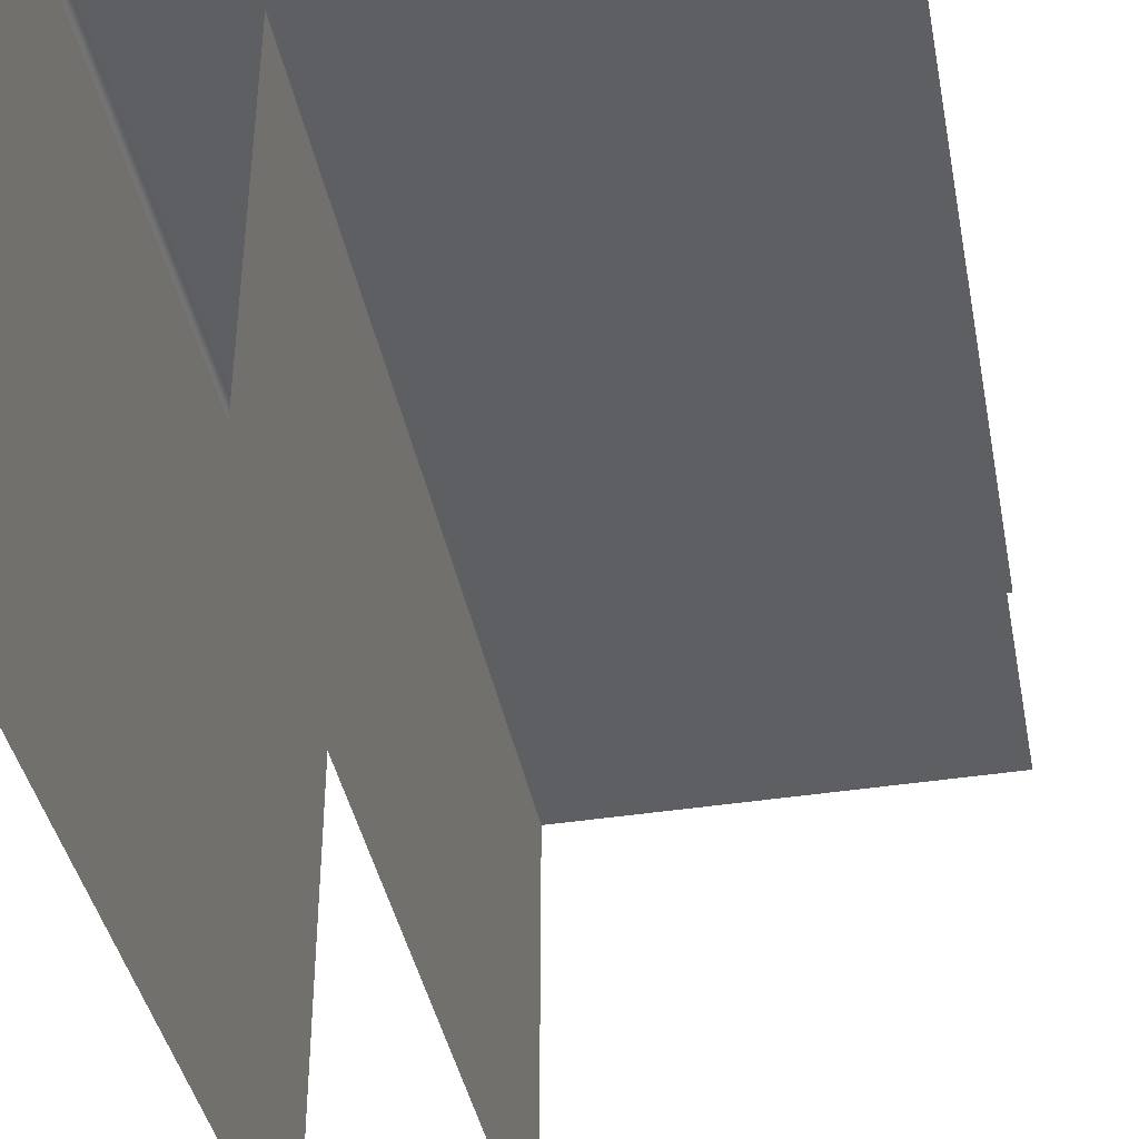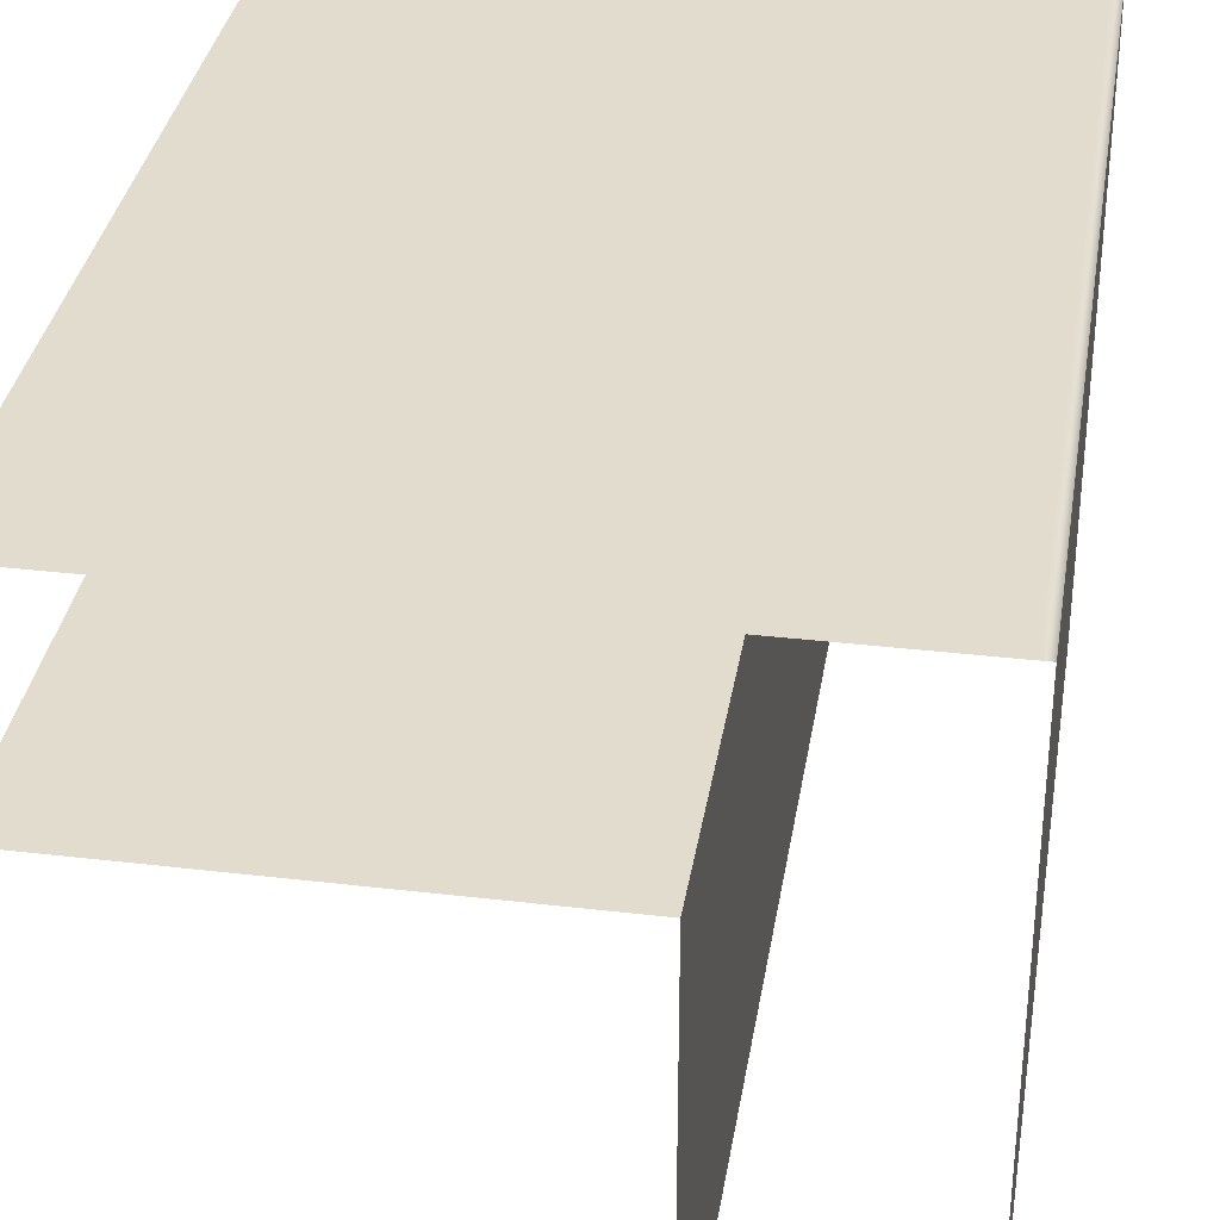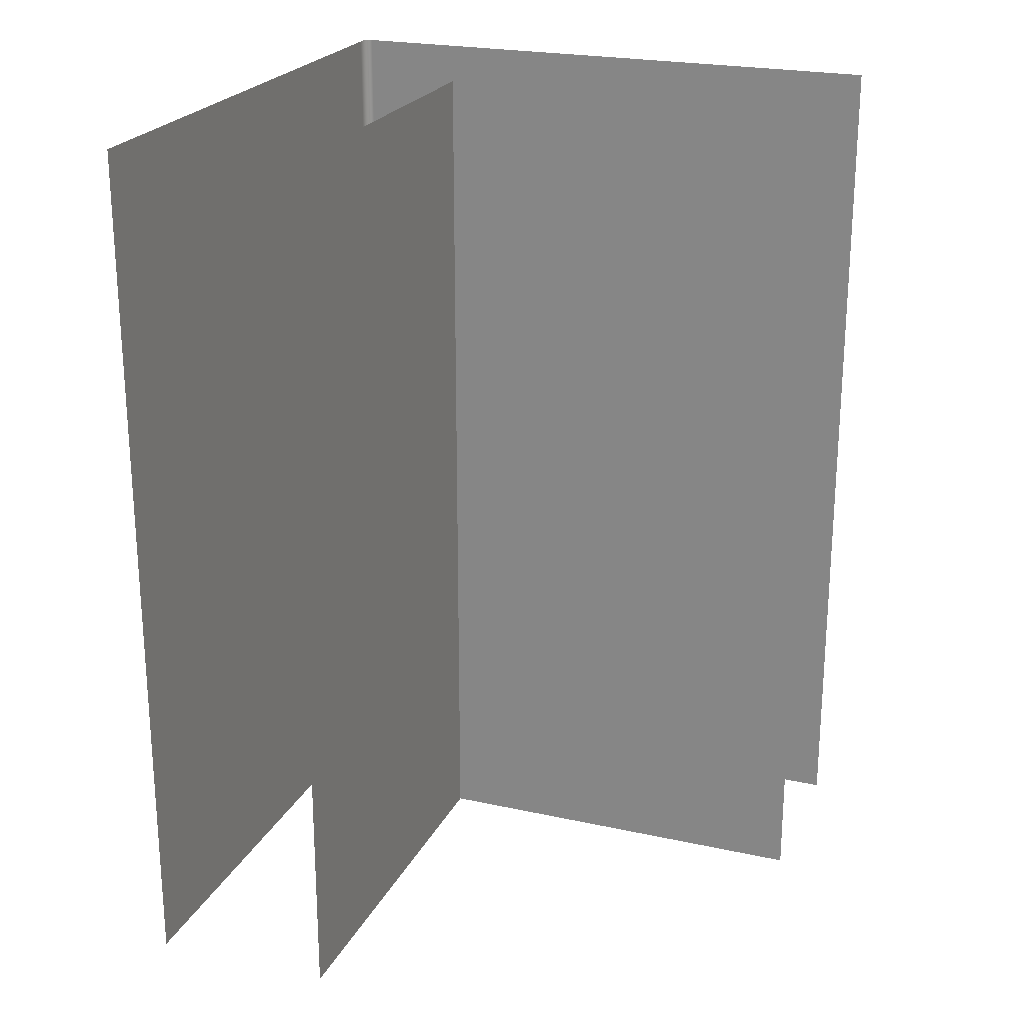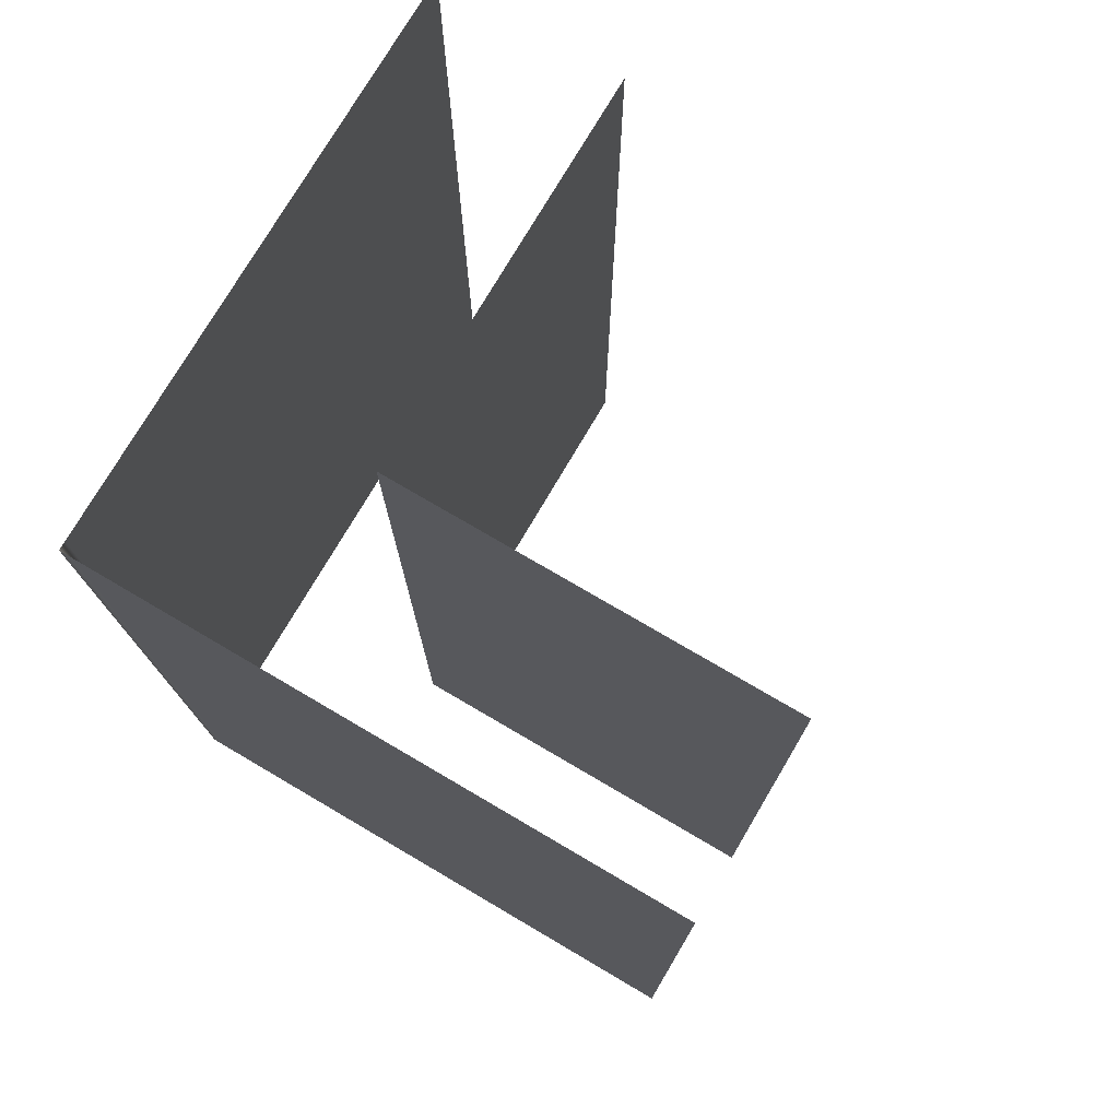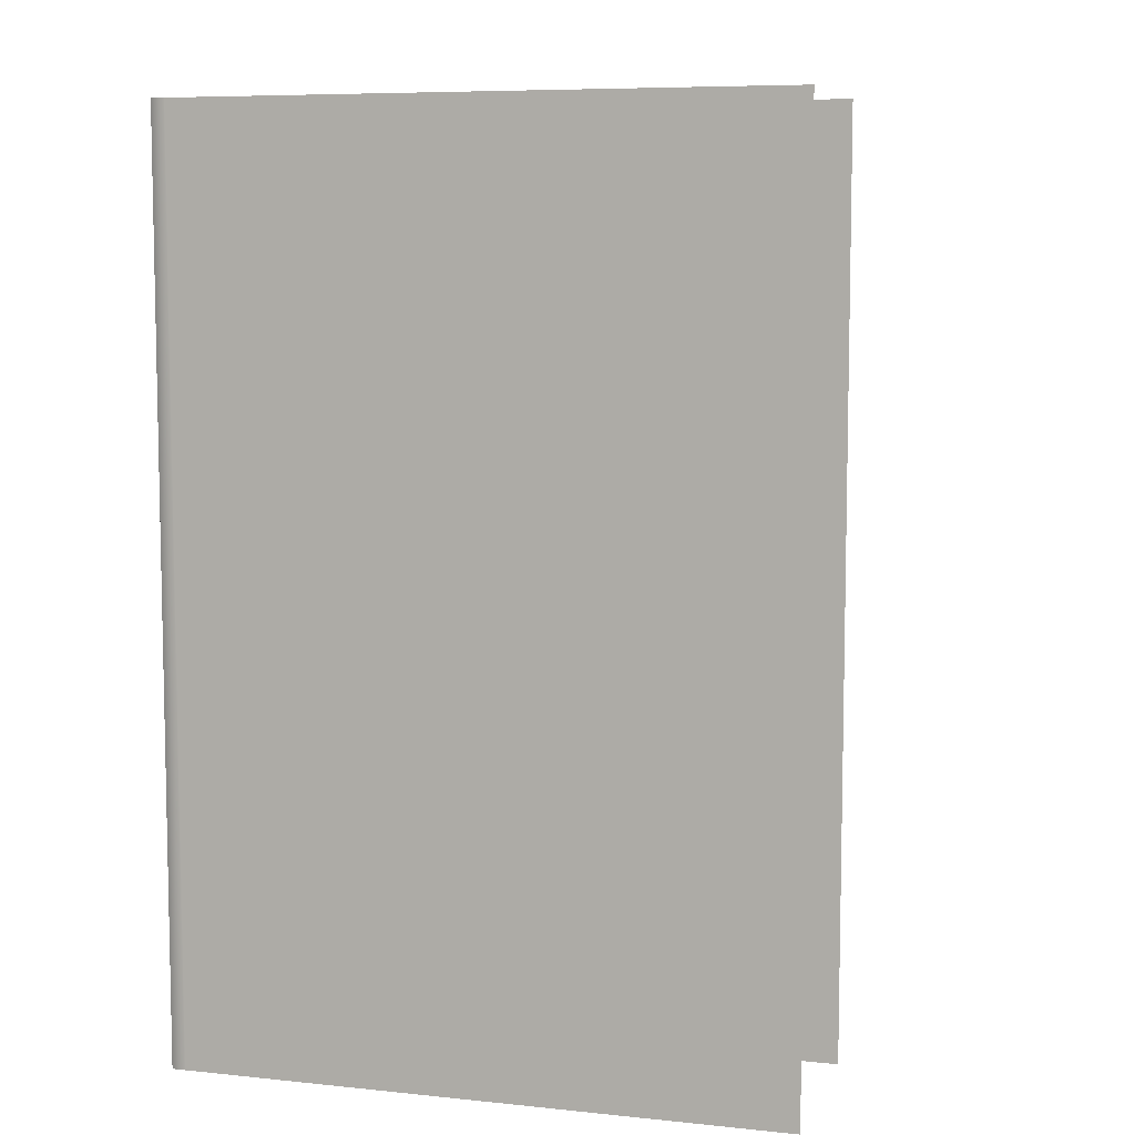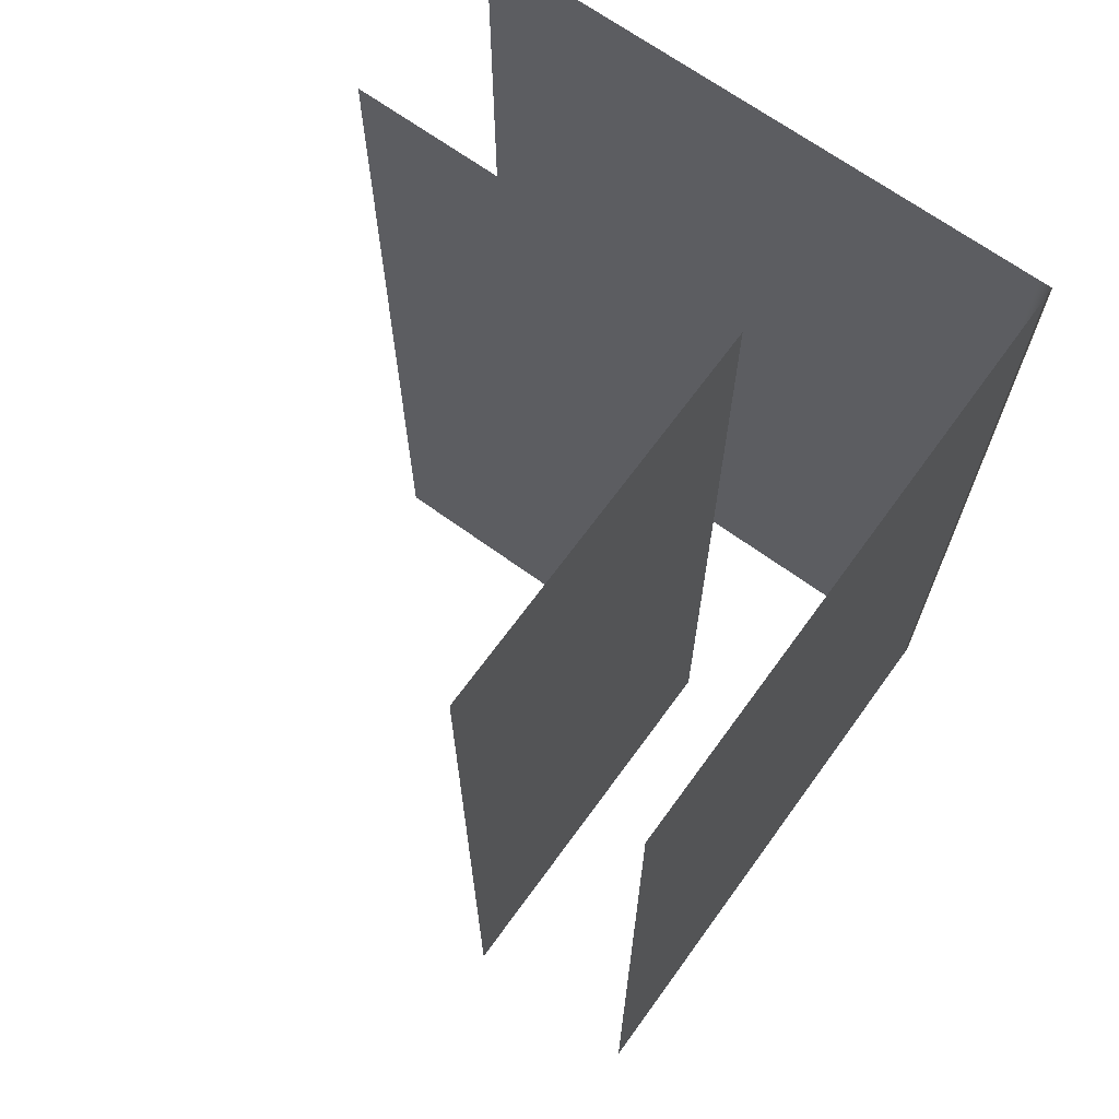
<metadata>
{"format":"obj","ext":"obj","renderer":"f3d","projection":"perspective","resolution":1024,"background":"white","views":[{"elev":-40.2,"azim":-169.1,"up":"+Z"},{"elev":34.0,"azim":9.1,"up":"+Z"},{"elev":22.9,"azim":-159.4,"up":"+Y"},{"elev":75.7,"azim":120.4,"up":"+Y"},{"elev":7.5,"azim":106.4,"up":"+Y"},{"elev":67.9,"azim":-54.0,"up":"+Y"}]}
</metadata>
<code>
g default
v 200 0 0
v 200 300 0
v 200 0 -200
v 200 300 -200
v 0 0 0
v 0 300 0
v 136.9 0 -200
v 136.9 300 -200
v 136.9 300 -63.11
v 136.9 0 -63.11
v 0 0 -63.11
v 0 300 -63.11
v 197.1 300 0
v 197.1 0 0
v 200 300 -4.532
v 200 0 -4.532
g Building_Mid_Corner_A_LOD1 Building_Mid_Corner_A
f 16 3 4 15
f 1 2 13 14
f 9 8 7 10
f 12 9 10 11
f 14 13 6 5
f 1 16 15 2

</code>
